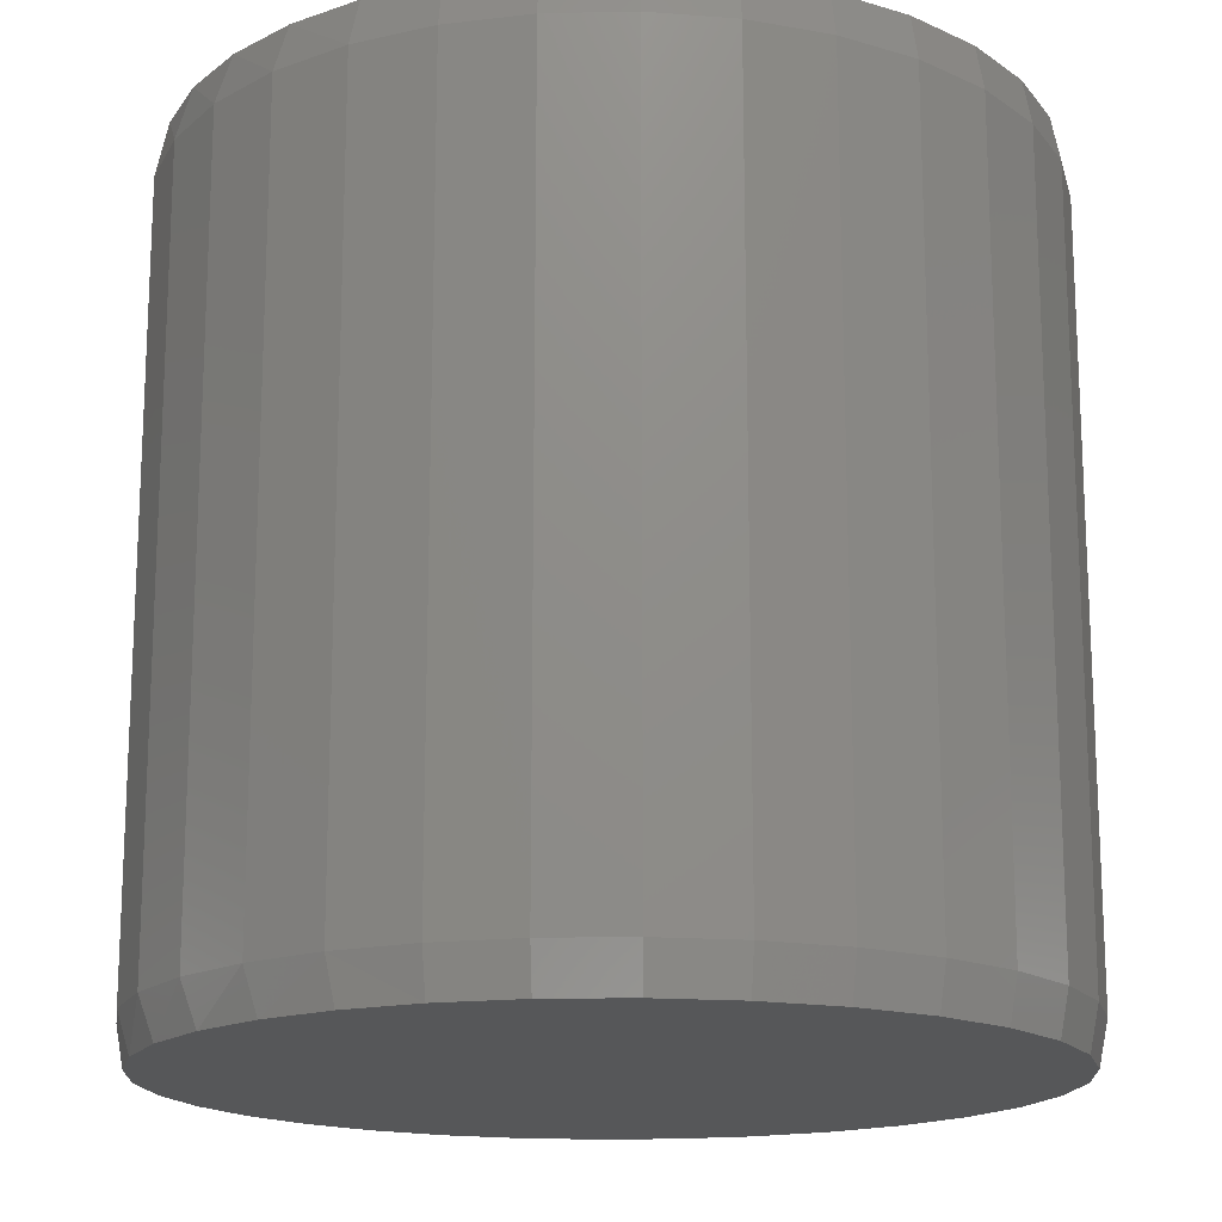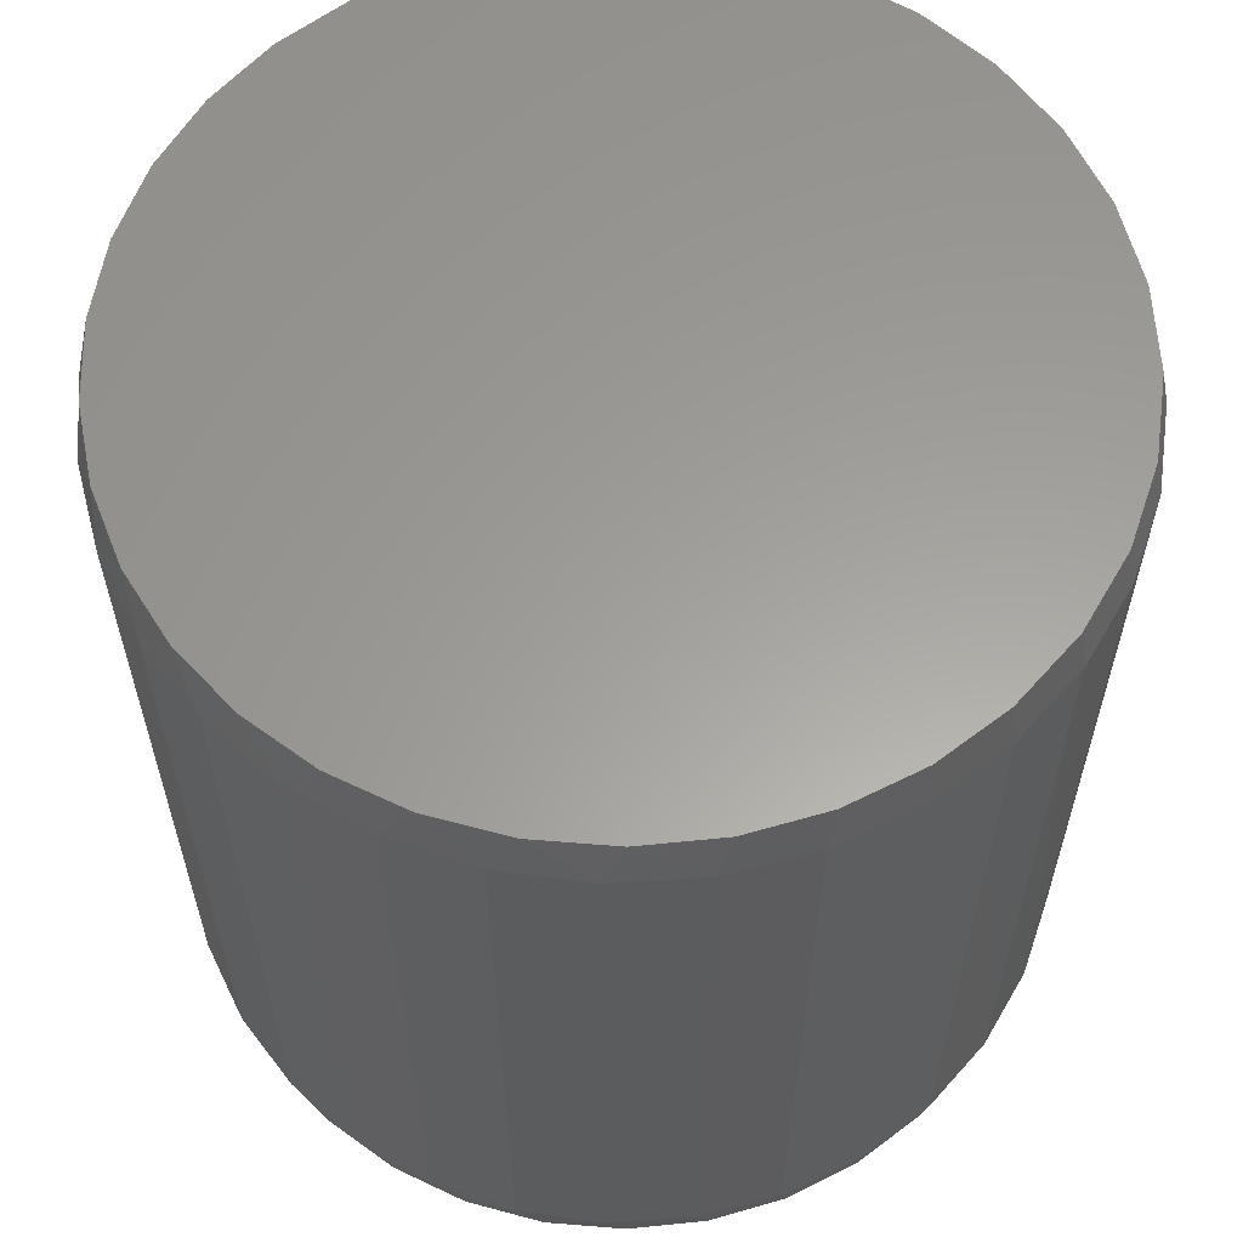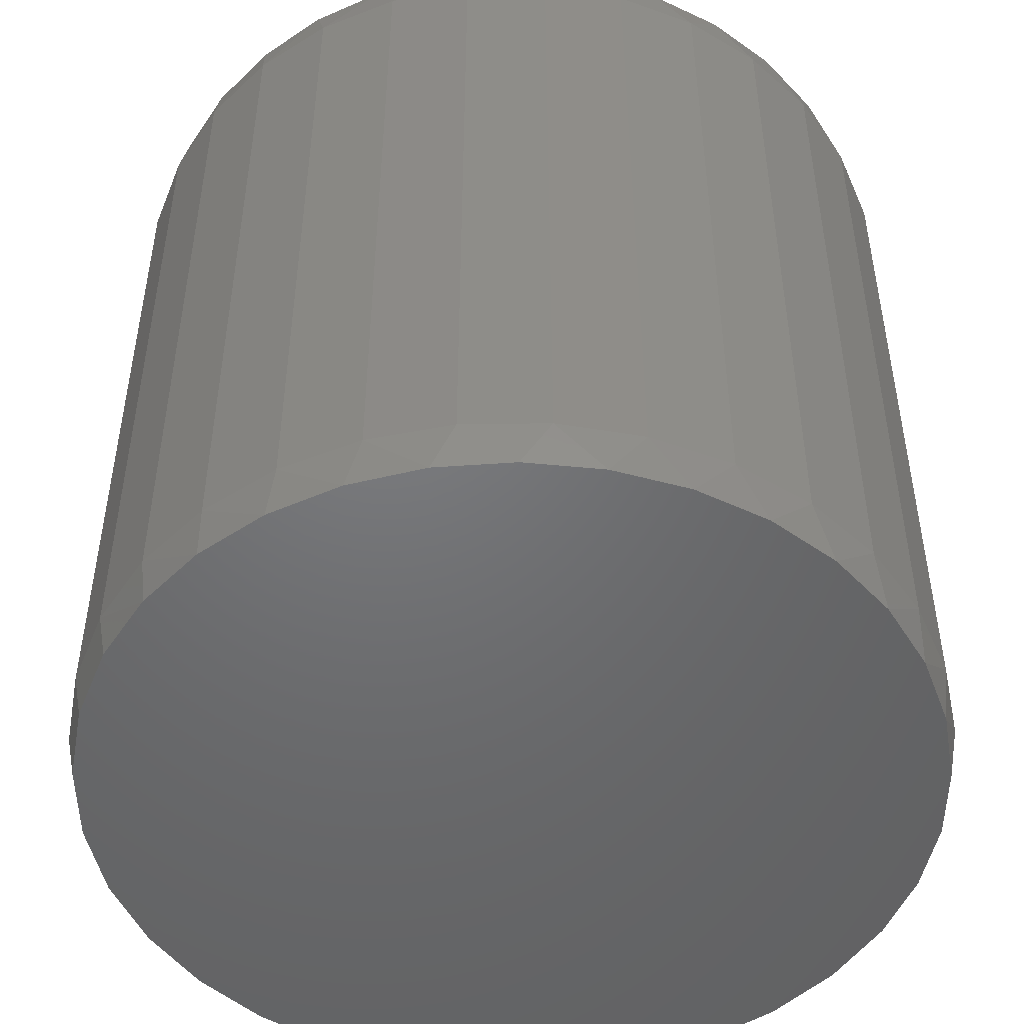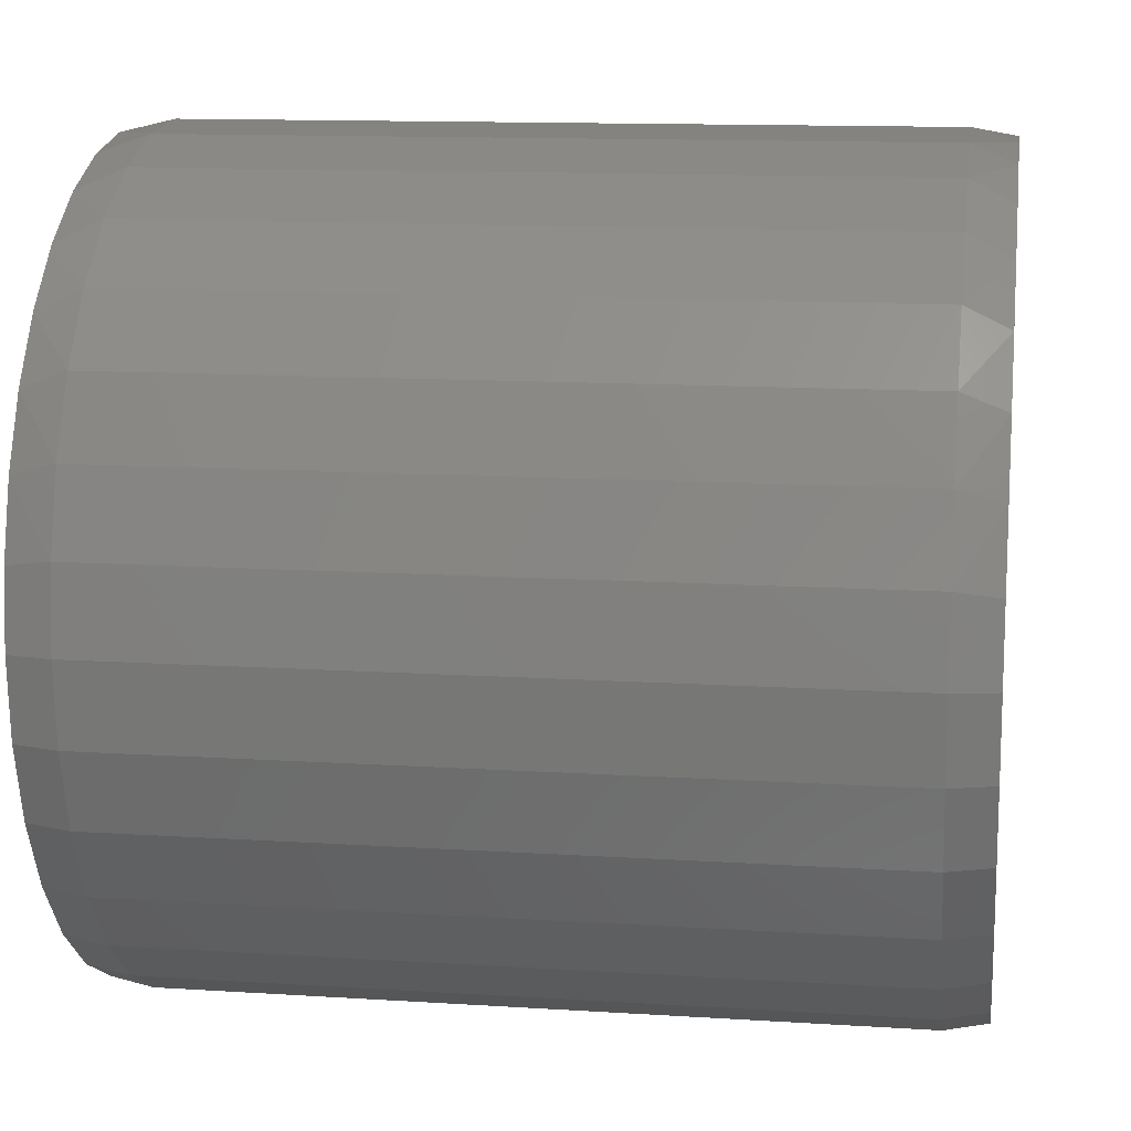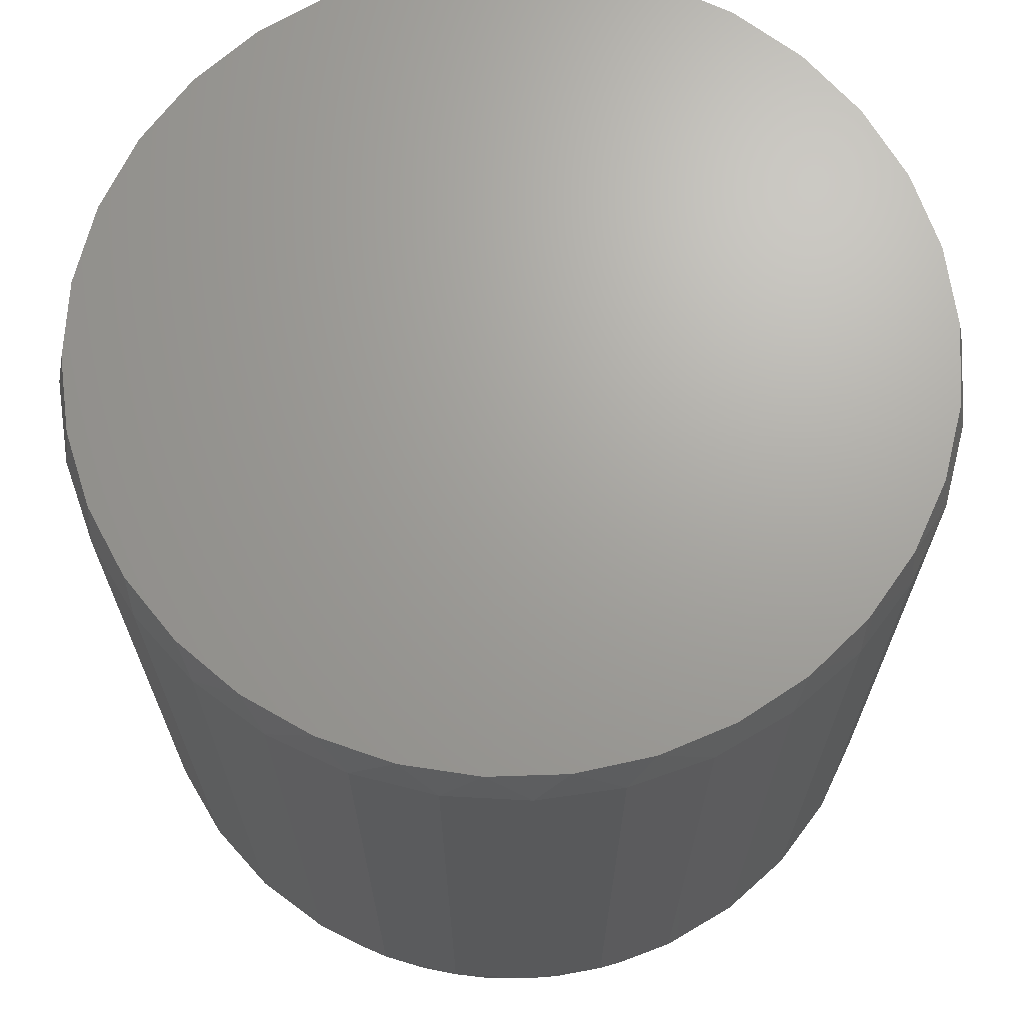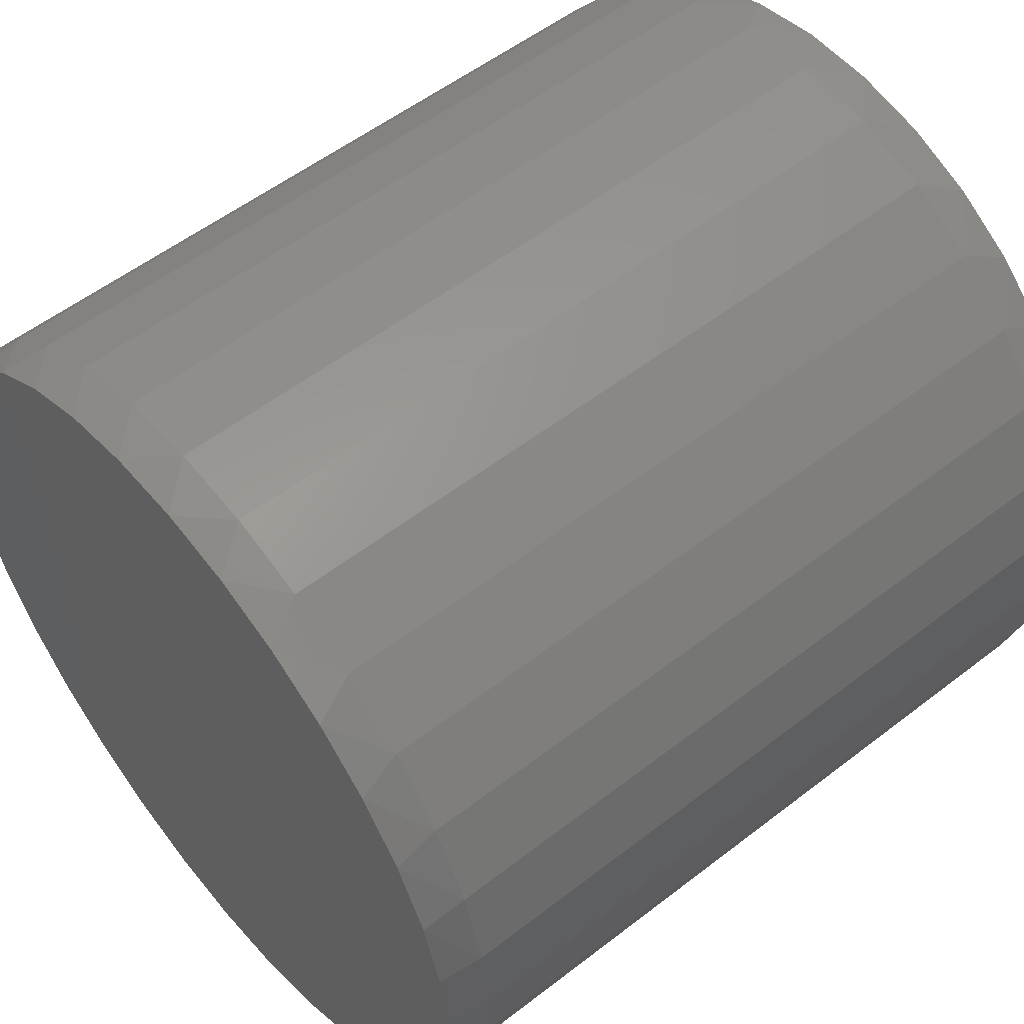
<metadata>
{"format":"stl","ext":"stl","renderer":"f3d","projection":"perspective","resolution":1024,"background":"white","views":[{"elev":-16.6,"azim":109.3,"up":"+Y"},{"elev":60.9,"azim":47.1,"up":"+Y"},{"elev":-49.4,"azim":-27.3,"up":"+Y"},{"elev":12.6,"azim":98.5,"up":"+Z"},{"elev":68.2,"azim":8.7,"up":"+Y"},{"elev":54.8,"azim":-129.3,"up":"+Z"}]}
</metadata>
<code>
# stl→obj: 130 verts, 256 faces
v 0.3868 -0.03906 -1.624e-16
v 0.3868 -0.7109 -1.624e-16
v 0.3796 -0.03906 -0.07393
v 0.3796 -0.7109 -0.07393
v 0.358 -0.03906 -0.145
v 0.358 -0.7109 -0.145
v 0.323 -0.03906 -0.2105
v 0.323 -0.7109 -0.2105
v 0.2759 -0.03906 -0.268
v 0.2759 -0.7109 -0.268
v 0.2184 -0.03906 -0.3151
v 0.2184 -0.7109 -0.3151
v 0.1529 -0.03906 -0.3501
v 0.1529 -0.7109 -0.3501
v 0.08182 -0.03906 -0.3717
v 0.08182 -0.7109 -0.3717
v 0.007895 -0.03906 -0.3789
v 0.007895 -0.7109 -0.3789
v -0.06603 -0.03906 -0.3717
v -0.06603 -0.7109 -0.3717
v -0.1371 -0.03906 -0.3501
v -0.1371 -0.7109 -0.3501
v -0.2026 -0.03906 -0.3151
v -0.2026 -0.7109 -0.3151
v -0.2601 -0.03906 -0.268
v -0.2601 -0.7109 -0.268
v -0.3072 -0.03906 -0.2105
v -0.3072 -0.7109 -0.2105
v -0.3422 -0.03906 -0.145
v -0.3422 -0.7109 -0.145
v -0.3638 -0.03906 -0.07393
v -0.3638 -0.7109 -0.07393
v -0.3711 -0.03906 2.32e-17
v -0.3711 -0.7109 2.32e-17
v -0.3638 -0.03906 0.07393
v -0.3638 -0.7109 0.07393
v -0.3422 -0.03906 0.145
v -0.3422 -0.7109 0.145
v -0.3072 -0.03906 0.2105
v -0.3072 -0.7109 0.2105
v -0.2601 -0.03906 0.268
v -0.2601 -0.7109 0.268
v -0.2026 -0.03906 0.3151
v -0.2026 -0.7109 0.3151
v -0.1371 -0.03906 0.3501
v -0.1371 -0.7109 0.3501
v -0.06603 -0.03906 0.3717
v -0.06603 -0.7109 0.3717
v 0.007895 -0.03906 0.3789
v 0.007895 -0.7109 0.3789
v 0.08182 -0.03906 0.3717
v 0.08182 -0.7109 0.3717
v 0.1529 -0.03906 0.3501
v 0.1529 -0.7109 0.3501
v 0.2184 -0.03906 0.3151
v 0.2184 -0.7109 0.3151
v 0.2759 -0.03906 0.268
v 0.2759 -0.7109 0.268
v 0.323 -0.03906 0.2105
v 0.323 -0.7109 0.2105
v 0.358 -0.03906 0.145
v 0.358 -0.7109 0.145
v 0.3796 -0.03906 0.07393
v 0.3796 -0.7109 0.07393
v 0.04214 -0.75 0.3696
v -0.02635 -0.75 0.3696
v -0.09367 -0.75 0.357
v 0.1095 -0.75 0.357
v 0.1733 -0.75 0.3322
v -0.1575 -0.75 0.3322
v 0.2316 -0.75 0.2962
v -0.2158 -0.75 0.2962
v 0.2822 -0.75 0.25
v -0.2664 -0.75 0.25
v 0.3234 -0.75 0.1954
v -0.3077 -0.75 0.1954
v 0.354 -0.75 0.1341
v -0.3382 -0.75 0.1341
v 0.3727 -0.75 0.0682
v -0.3569 -0.75 0.0682
v 0.379 -0.75 -1.758e-16
v -0.3632 -0.75 -4.774e-08
v 0.3719 -0.75 -0.0724
v -0.3561 -0.75 -0.0724
v 0.3508 -0.75 -0.142
v -0.335 -0.75 -0.142
v 0.3165 -0.75 -0.2062
v -0.3007 -0.75 -0.2062
v 0.2703 -0.75 -0.2624
v -0.2545 -0.75 -0.2624
v 0.2141 -0.75 -0.3086
v -0.1983 -0.75 -0.3086
v 0.1499 -0.75 -0.3429
v -0.1341 -0.75 -0.3429
v 0.0803 -0.75 -0.364
v -0.06451 -0.75 -0.364
v 0.007895 -0.75 -0.3711
v -0.09367 7.287e-17 0.357
v -0.02635 8.034e-17 0.3696
v 0.04214 8.795e-17 0.3696
v 0.1095 9.542e-17 0.357
v 0.007895 8.414e-17 -0.3711
v -0.06451 7.61e-17 -0.364
v 0.0803 9.218e-17 -0.364
v -0.1341 6.838e-17 -0.3429
v 0.1499 9.991e-17 -0.3429
v -0.1983 6.125e-17 -0.3086
v 0.2141 1.07e-16 -0.3086
v -0.2545 5.501e-17 -0.2624
v 0.2703 1.133e-16 -0.2624
v -0.3007 4.988e-17 -0.2062
v 0.3165 1.184e-16 -0.2062
v -0.335 4.608e-17 -0.142
v 0.3508 1.222e-16 -0.142
v -0.3561 4.373e-17 -0.0724
v 0.3719 1.246e-16 -0.0724
v -0.3632 4.294e-17 -4.774e-08
v 0.379 1.253e-16 -2.174e-16
v -0.3569 4.364e-17 0.0682
v 0.3727 1.246e-16 0.0682
v -0.3382 4.572e-17 0.1341
v 0.354 1.226e-16 0.1341
v -0.3077 4.911e-17 0.1954
v 0.3234 1.192e-16 0.1954
v -0.2664 5.369e-17 0.25
v 0.2822 1.146e-16 0.25
v -0.2158 5.931e-17 0.2962
v 0.2316 1.09e-16 0.2962
v -0.1575 6.578e-17 0.3322
v 0.1733 1.025e-16 0.3322
f 1 2 3
f 3 2 4
f 3 4 5
f 5 4 6
f 5 6 7
f 7 6 8
f 7 8 9
f 9 8 10
f 9 10 11
f 11 10 12
f 11 12 13
f 13 12 14
f 13 14 15
f 15 14 16
f 15 16 17
f 17 16 18
f 17 18 19
f 19 18 20
f 19 20 21
f 21 20 22
f 21 22 23
f 23 22 24
f 23 24 25
f 25 24 26
f 25 26 27
f 27 26 28
f 27 28 29
f 29 28 30
f 29 30 31
f 31 30 32
f 31 32 33
f 33 32 34
f 33 34 35
f 35 34 36
f 35 36 37
f 37 36 38
f 37 38 39
f 39 38 40
f 39 40 41
f 41 40 42
f 41 42 43
f 43 42 44
f 43 44 45
f 45 44 46
f 45 46 47
f 47 46 48
f 47 48 49
f 49 48 50
f 49 50 51
f 51 50 52
f 51 52 53
f 53 52 54
f 53 54 55
f 55 54 56
f 55 56 57
f 57 56 58
f 57 58 59
f 59 58 60
f 59 60 61
f 61 60 62
f 61 62 63
f 63 62 64
f 63 64 1
f 1 64 2
f 65 66 67
f 65 67 68
f 68 67 69
f 69 67 70
f 69 70 71
f 71 70 72
f 71 72 73
f 73 72 74
f 73 74 75
f 75 74 76
f 75 76 77
f 77 76 78
f 77 78 79
f 79 78 80
f 79 80 81
f 81 80 82
f 81 82 83
f 83 82 84
f 83 84 85
f 85 84 86
f 85 86 87
f 87 86 88
f 87 88 89
f 89 88 90
f 89 90 91
f 91 90 92
f 91 92 93
f 93 92 94
f 93 94 95
f 95 94 96
f 95 96 97
f 18 96 20
f 20 96 94
f 20 94 22
f 22 94 92
f 22 92 24
f 24 92 90
f 24 90 26
f 26 90 88
f 26 88 28
f 28 88 86
f 28 86 30
f 30 86 84
f 30 84 32
f 32 84 82
f 32 82 34
f 96 18 97
f 97 18 16
f 97 16 95
f 95 16 14
f 95 14 93
f 93 14 12
f 93 12 91
f 91 12 10
f 91 10 89
f 89 10 8
f 89 8 87
f 87 8 6
f 87 6 85
f 85 6 4
f 85 4 83
f 83 4 2
f 83 2 81
f 64 62 77
f 62 60 75
f 77 62 75
f 60 58 73
f 75 60 73
f 58 56 71
f 73 58 71
f 56 54 69
f 71 56 69
f 54 52 68
f 69 54 68
f 52 50 65
f 68 52 65
f 50 48 66
f 65 50 66
f 48 46 67
f 66 48 67
f 46 44 70
f 67 46 70
f 44 42 72
f 70 44 72
f 42 40 74
f 72 42 74
f 40 38 76
f 74 40 76
f 38 36 78
f 76 38 78
f 78 36 80
f 80 36 34
f 80 34 82
f 77 79 64
f 64 79 81
f 64 81 2
f 98 99 100
f 101 98 100
f 102 103 104
f 104 103 105
f 104 105 106
f 106 105 107
f 106 107 108
f 108 107 109
f 108 109 110
f 110 109 111
f 110 111 112
f 112 111 113
f 112 113 114
f 114 113 115
f 114 115 116
f 116 115 117
f 116 117 118
f 118 117 119
f 118 119 120
f 120 119 121
f 120 121 122
f 122 121 123
f 122 123 124
f 124 123 125
f 124 125 126
f 126 125 127
f 126 127 128
f 128 127 129
f 128 129 130
f 130 129 98
f 130 98 101
f 33 117 31
f 31 117 115
f 31 115 29
f 29 115 113
f 29 113 27
f 27 113 111
f 27 111 25
f 25 111 109
f 25 109 23
f 23 109 107
f 23 107 21
f 21 107 105
f 21 105 19
f 19 105 103
f 19 103 17
f 17 103 102
f 17 102 15
f 15 102 104
f 15 104 13
f 13 104 106
f 13 106 11
f 11 106 108
f 11 108 9
f 9 108 110
f 9 110 7
f 7 110 112
f 7 112 5
f 5 112 114
f 5 114 3
f 3 114 116
f 3 116 1
f 1 116 118
f 122 61 63
f 124 59 61
f 124 61 122
f 126 57 59
f 126 59 124
f 128 55 57
f 128 57 126
f 130 53 55
f 130 55 128
f 101 51 53
f 101 53 130
f 100 49 51
f 100 51 101
f 99 47 49
f 99 49 100
f 98 45 47
f 98 47 99
f 129 43 45
f 129 45 98
f 127 41 43
f 127 43 129
f 125 39 41
f 125 41 127
f 123 37 39
f 123 39 125
f 121 35 37
f 121 37 123
f 117 33 119
f 119 33 35
f 119 35 121
f 1 118 63
f 63 118 120
f 63 120 122

</code>
